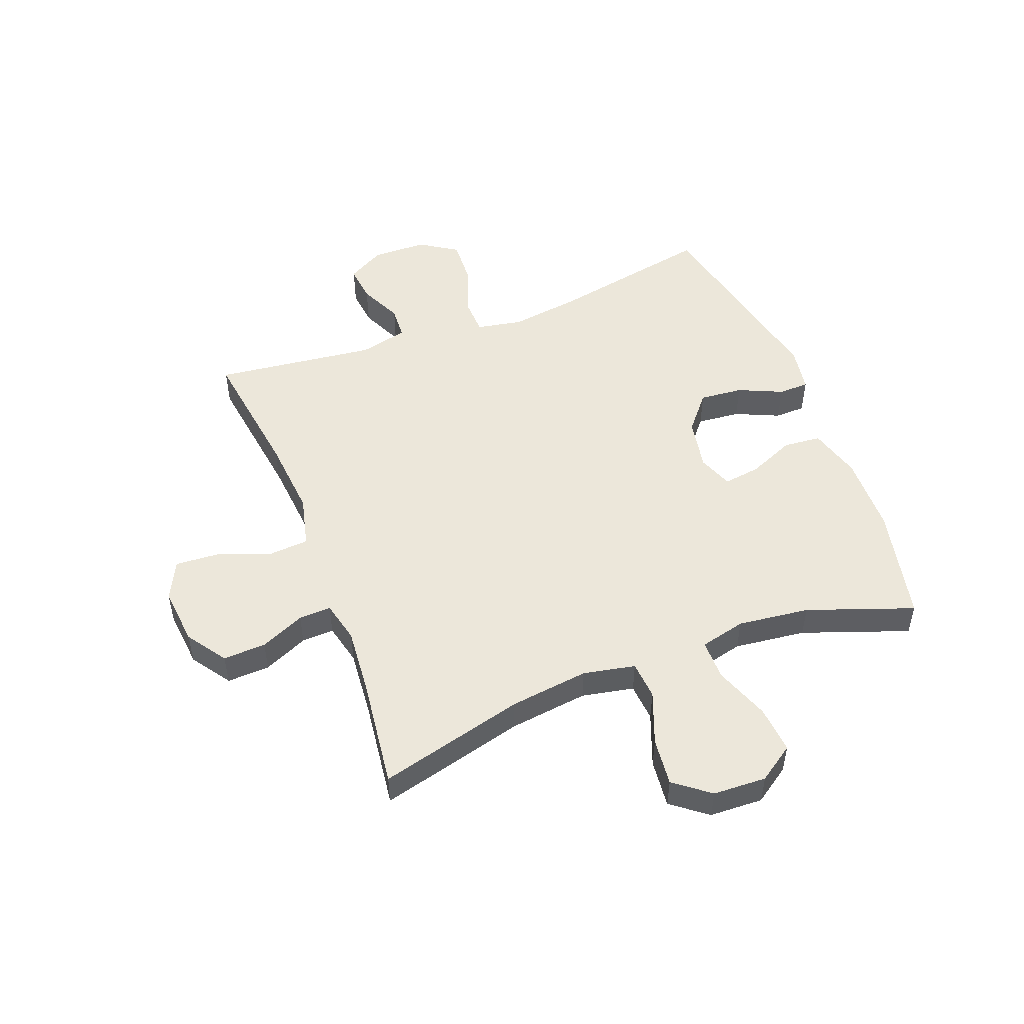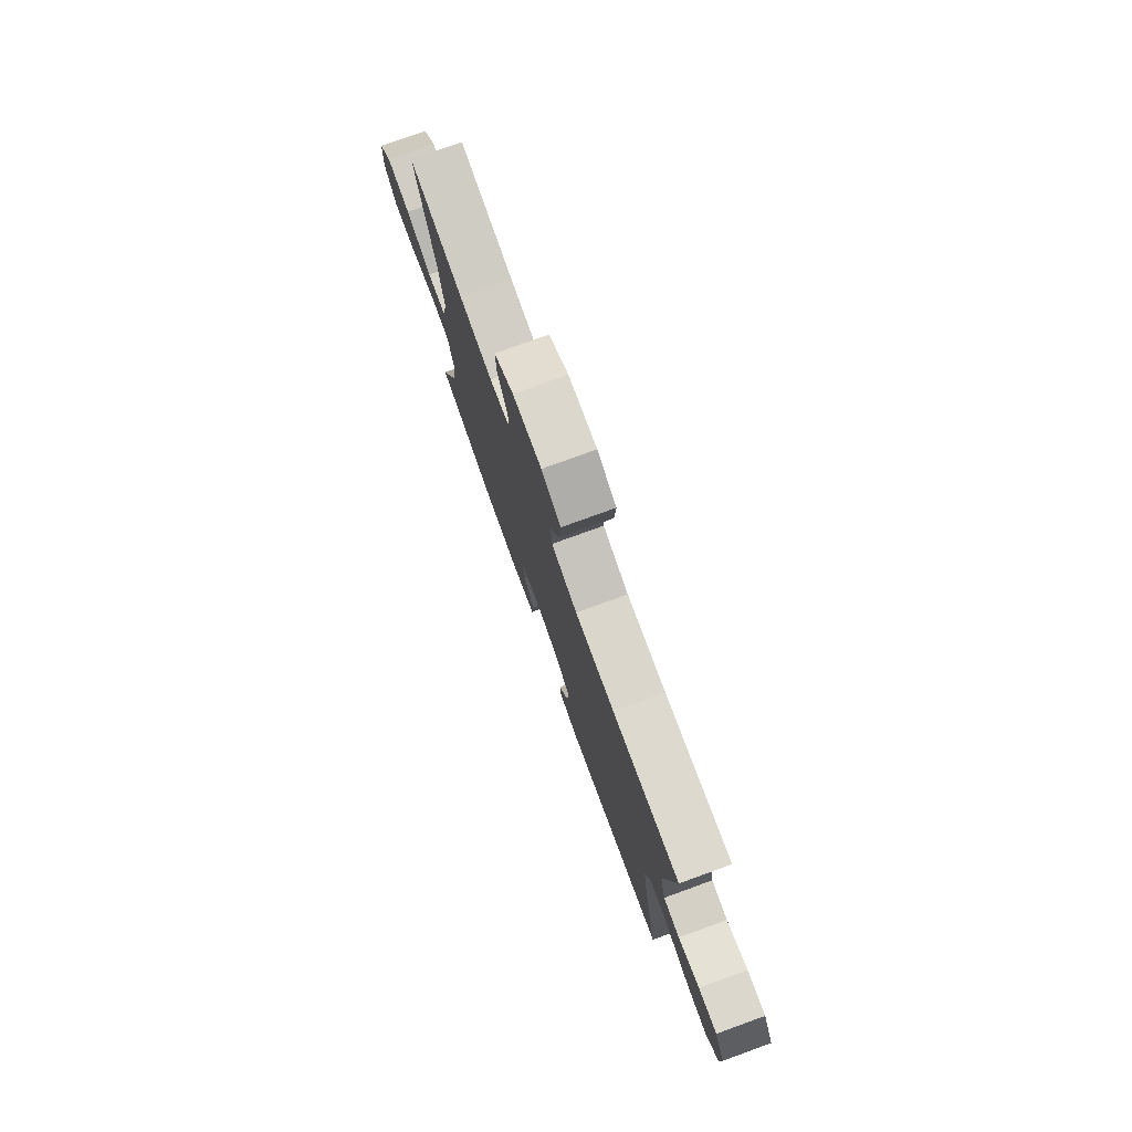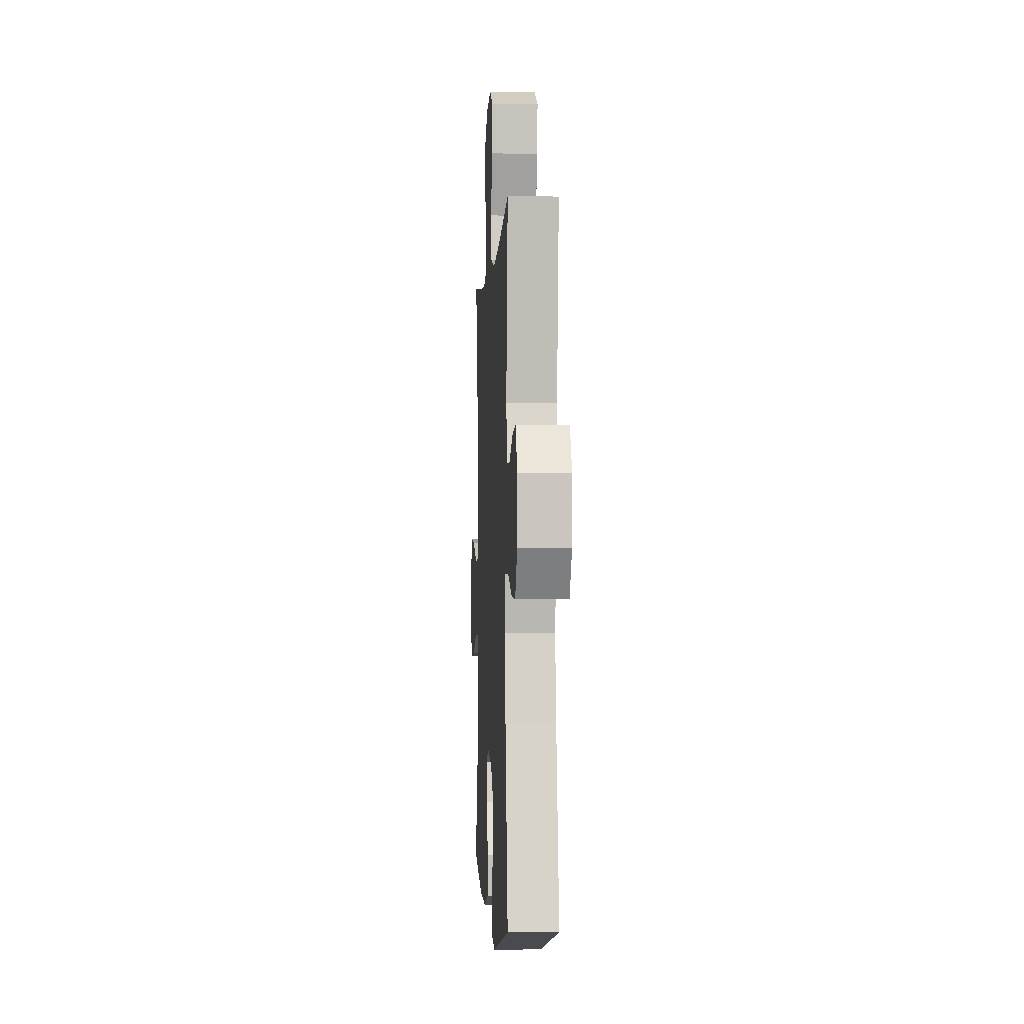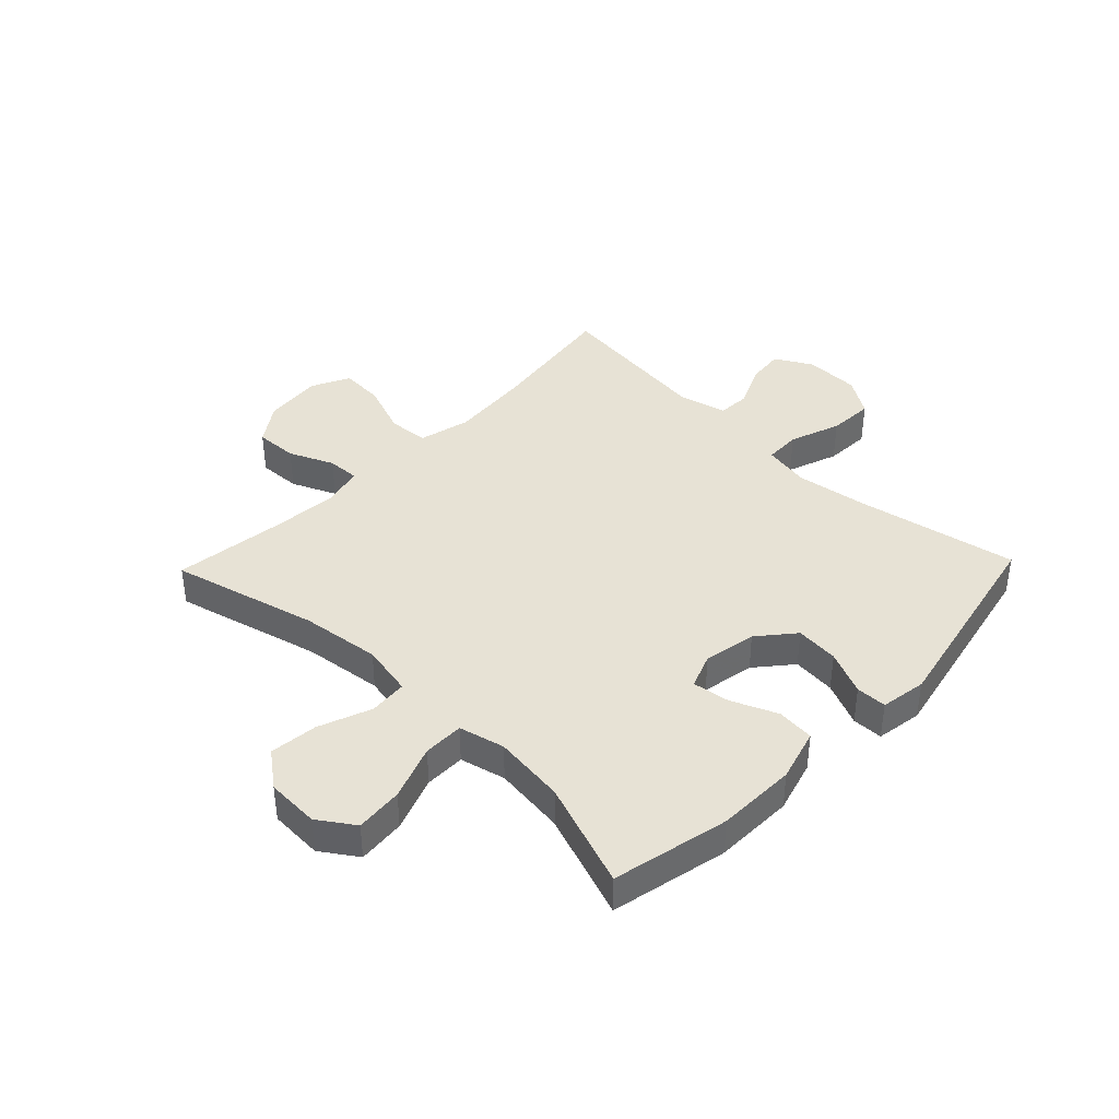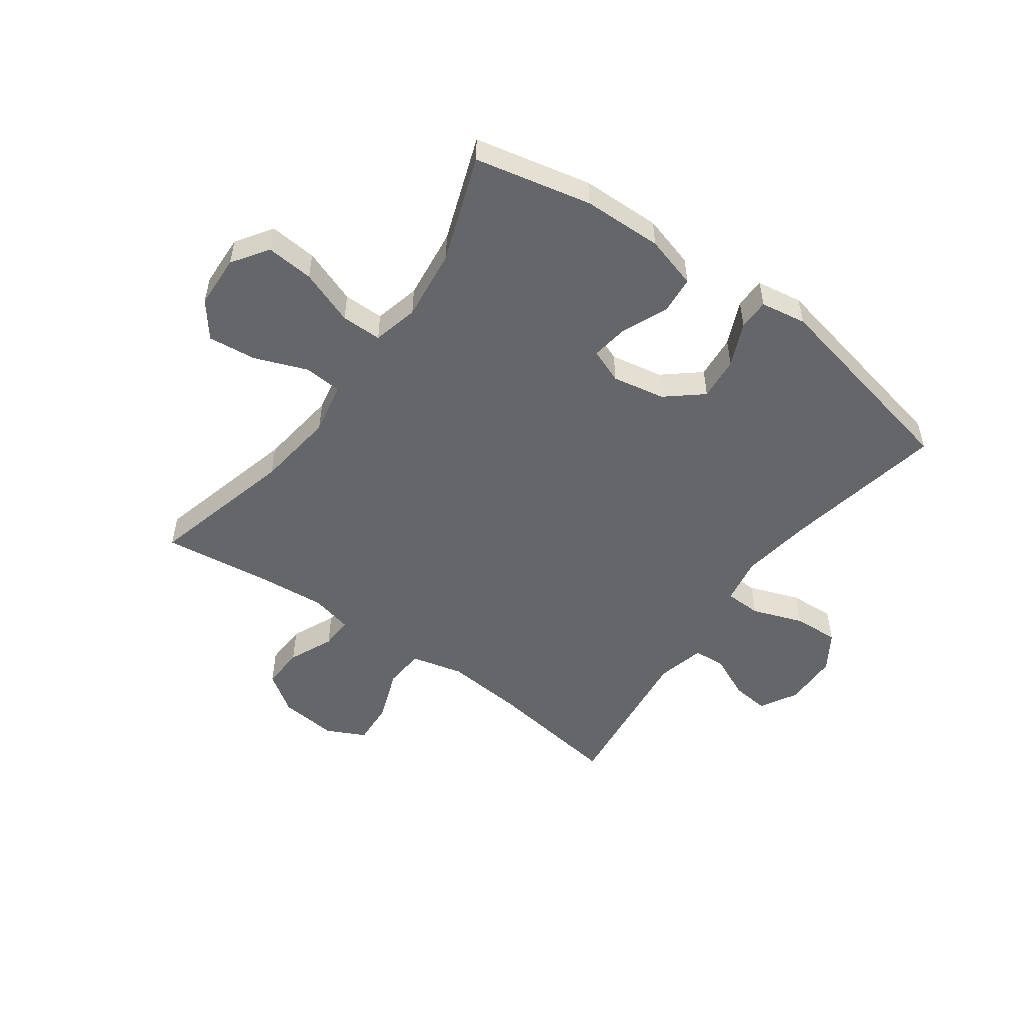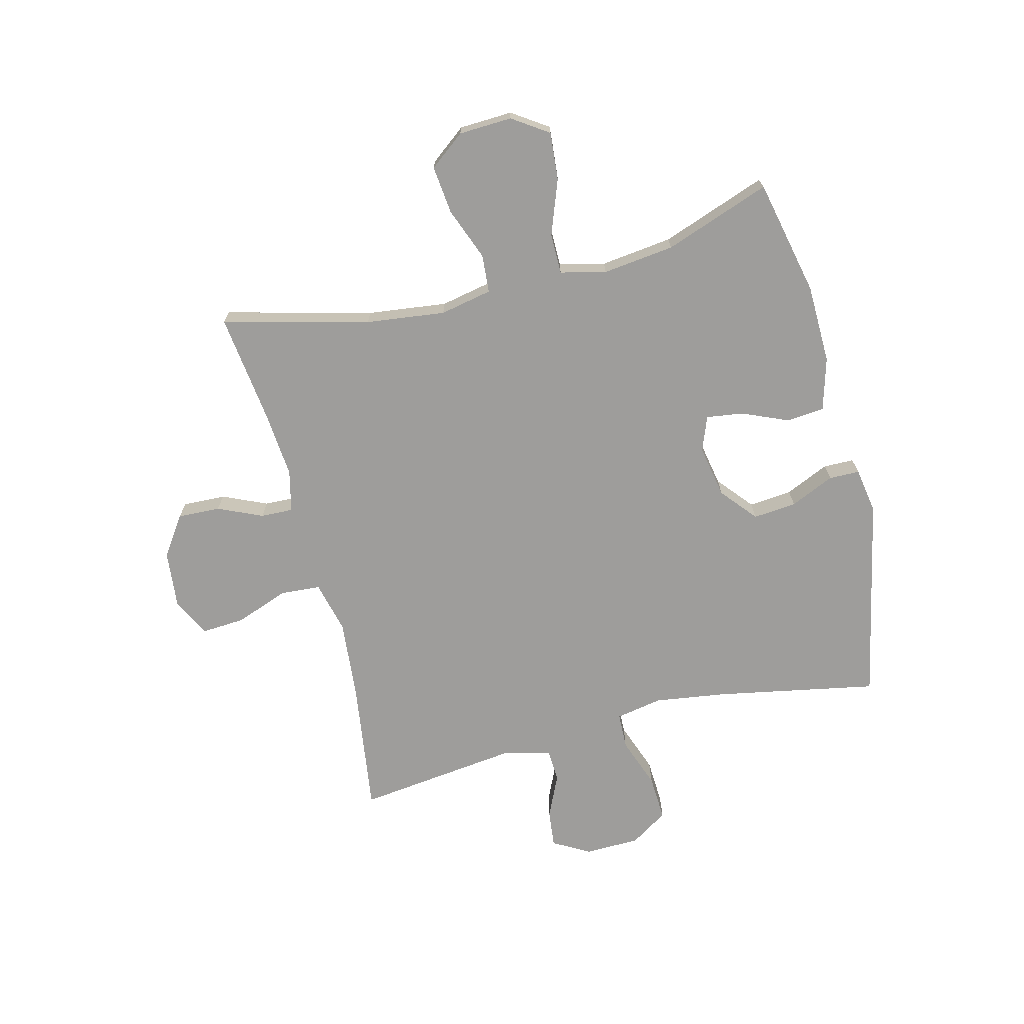
<metadata>
{"format":"obj","ext":"obj","renderer":"f3d","projection":"perspective","resolution":1024,"background":"white","views":[{"elev":50.7,"azim":69.0,"up":"+Y"},{"elev":78.1,"azim":-109.9,"up":"+Z"},{"elev":-2.0,"azim":-93.3,"up":"+Z"},{"elev":40.1,"azim":133.9,"up":"+Y"},{"elev":-51.8,"azim":144.2,"up":"+Y"},{"elev":-70.6,"azim":104.2,"up":"+Y"}]}
</metadata>
<code>
v -0.5 0.07 -0.5
v -0.447 0.07 -0.222
v -0.429 0.07 -0.097
v -0.444 0.07 -0.016
v -0.507 0.07 -0.014
v -0.595 0.07 -0.046
v -0.674 0.07 -0.05
v -0.716 0.07 0.015
v -0.718 0.07 0.11
v -0.682 0.07 0.174
v -0.617 0.07 0.167
v -0.543 0.07 0.133
v -0.486 0.07 0.136
v -0.466 0.07 0.22
v -0.5 0.07 0.5
v -0.267 0.07 0.467
v -0.13 0.07 0.455
v -0.04 0.07 0.477
v -0.035 0.07 0.547
v -0.069 0.07 0.638
v -0.074 0.07 0.714
v -0.007 0.07 0.747
v 0.093 0.07 0.737
v 0.161 0.07 0.69
v 0.158 0.07 0.616
v 0.124 0.07 0.539
v 0.122 0.07 0.483
v 0.194 0.07 0.466
v 0.31 0.07 0.476
v 0.5 0.07 0.5
v 0.435 0.07 0.247
v 0.418 0.07 0.11
v 0.436 0.07 0.02
v 0.502 0.07 0.015
v 0.593 0.07 0.05
v 0.676 0.07 0.059
v 0.723 0.07 -0.002
v 0.727 0.07 -0.094
v 0.685 0.07 -0.156
v 0.603 0.07 -0.149
v 0.508 0.07 -0.114
v 0.438 0.07 -0.114
v 0.419 0.07 -0.193
v 0.434 0.07 -0.317
v 0.5 0.07 -0.5
v 0.299 0.07 -0.544
v 0.162 0.07 -0.547
v 0.071 0.07 -0.521
v 0.065 0.07 -0.456
v 0.099 0.07 -0.376
v 0.108 0.07 -0.312
v 0.048 0.07 -0.289
v -0.043 0.07 -0.306
v -0.105 0.07 -0.358
v -0.098 0.07 -0.433
v -0.064 0.07 -0.509
v -0.065 0.07 -0.562
v -0.144 0.07 -0.575
v -0.5 0 -0.5
v -0.447 0 -0.222
v -0.429 0 -0.097
v -0.444 0 -0.016
v -0.507 0 -0.014
v -0.595 0 -0.046
v -0.674 0 -0.05
v -0.716 0 0.015
v -0.718 0 0.11
v -0.682 0 0.174
v -0.617 0 0.167
v -0.543 0 0.133
v -0.486 0 0.136
v -0.466 0 0.22
v -0.5 0 0.5
v -0.267 0 0.467
v -0.13 0 0.455
v -0.04 0 0.477
v -0.035 0 0.547
v -0.069 0 0.638
v -0.074 0 0.714
v -0.007 0 0.747
v 0.093 0 0.737
v 0.161 0 0.69
v 0.158 0 0.616
v 0.124 0 0.539
v 0.122 0 0.483
v 0.194 0 0.466
v 0.31 0 0.476
v 0.5 0 0.5
v 0.435 0 0.247
v 0.418 0 0.11
v 0.436 0 0.02
v 0.502 0 0.015
v 0.593 0 0.05
v 0.676 0 0.059
v 0.723 0 -0.002
v 0.727 0 -0.094
v 0.685 0 -0.156
v 0.603 0 -0.149
v 0.508 0 -0.114
v 0.438 0 -0.114
v 0.419 0 -0.193
v 0.434 0 -0.317
v 0.5 0 -0.5
v 0.299 0 -0.544
v 0.162 0 -0.547
v 0.071 0 -0.521
v 0.065 0 -0.456
v 0.099 0 -0.376
v 0.108 0 -0.312
v 0.048 0 -0.289
v -0.043 0 -0.306
v -0.105 0 -0.358
v -0.098 0 -0.433
v -0.064 0 -0.509
v -0.065 0 -0.562
v -0.144 0 -0.575
f 55 56 57 58
f 54 55 58 1
f 53 54 1 2
f 52 53 2 3
f 51 52 3 4
f 47 48 49 50
f 47 50 51
f 44 45 46 47
f 43 44 47 51
f 42 43 51 4
f 38 39 40 41
f 38 41 42 4
f 34 35 36 37
f 33 34 37 38
f 29 30 31
f 28 29 31 32
f 27 28 32 33
f 23 24 25 26
f 23 26 27
f 22 23 27
f 19 20 21 22
f 18 19 22 27
f 17 18 27 33
f 14 15 16
f 13 14 16 17
f 9 10 11 12
f 9 12 13
f 8 9 13
f 5 6 7 8
f 4 5 8 13
f 33 38 4 13
f 13 17 33
f 116 115 114 113
f 59 116 113 112
f 60 59 112 111
f 61 60 111 110
f 62 61 110 109
f 108 107 106 105
f 109 108 105
f 105 104 103 102
f 109 105 102 101
f 62 109 101 100
f 99 98 97 96
f 62 100 99 96
f 95 94 93 92
f 96 95 92 91
f 89 88 87
f 90 89 87 86
f 91 90 86 85
f 84 83 82 81
f 85 84 81
f 85 81 80
f 80 79 78 77
f 85 80 77 76
f 91 85 76 75
f 74 73 72
f 75 74 72 71
f 70 69 68 67
f 71 70 67
f 71 67 66
f 66 65 64 63
f 71 66 63 62
f 71 62 96 91
f 91 75 71
f 1 59 60 2
f 2 60 61 3
f 3 61 62 4
f 4 62 63 5
f 5 63 64 6
f 6 64 65 7
f 7 65 66 8
f 8 66 67 9
f 9 67 68 10
f 10 68 69 11
f 11 69 70 12
f 12 70 71 13
f 13 71 72 14
f 14 72 73 15
f 15 73 74 16
f 16 74 75 17
f 17 75 76 18
f 18 76 77 19
f 19 77 78 20
f 20 78 79 21
f 21 79 80 22
f 22 80 81 23
f 23 81 82 24
f 24 82 83 25
f 25 83 84 26
f 26 84 85 27
f 27 85 86 28
f 28 86 87 29
f 29 87 88 30
f 30 88 89 31
f 31 89 90 32
f 32 90 91 33
f 33 91 92 34
f 34 92 93 35
f 35 93 94 36
f 36 94 95 37
f 37 95 96 38
f 38 96 97 39
f 39 97 98 40
f 40 98 99 41
f 41 99 100 42
f 42 100 101 43
f 43 101 102 44
f 44 102 103 45
f 45 103 104 46
f 46 104 105 47
f 47 105 106 48
f 48 106 107 49
f 49 107 108 50
f 50 108 109 51
f 51 109 110 52
f 52 110 111 53
f 53 111 112 54
f 54 112 113 55
f 55 113 114 56
f 56 114 115 57
f 57 115 116 58
f 58 116 59 1

</code>
